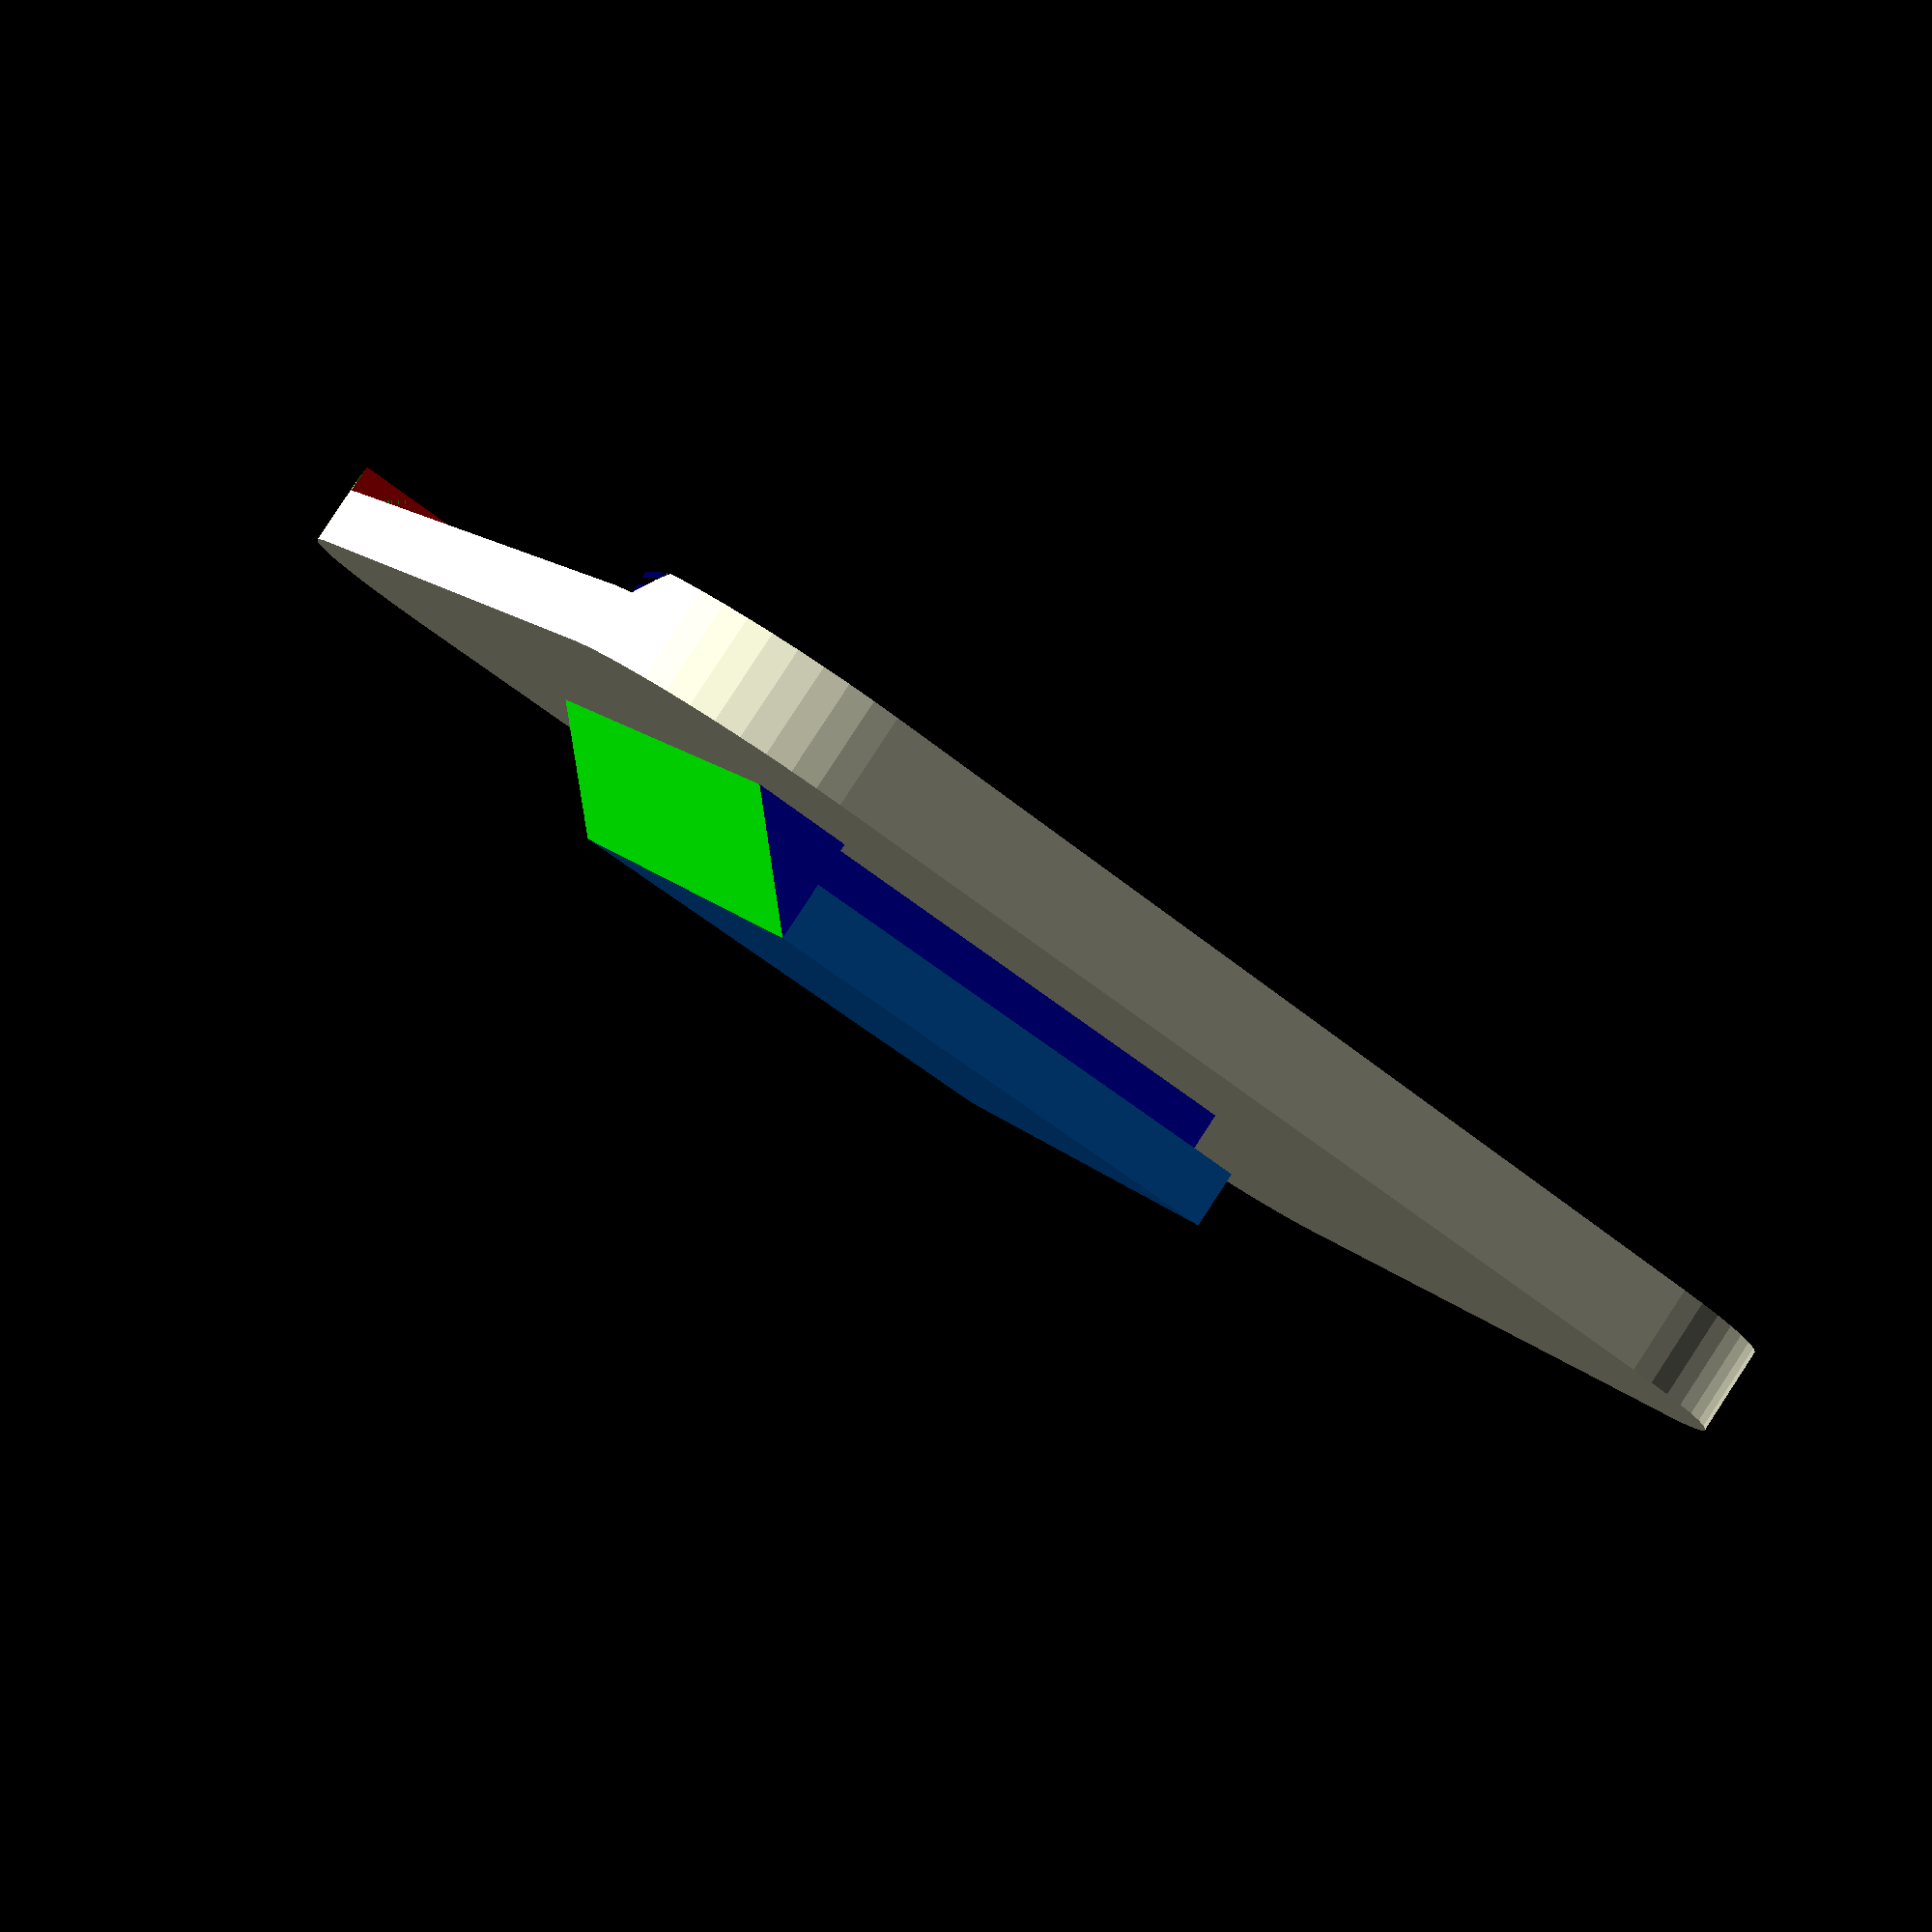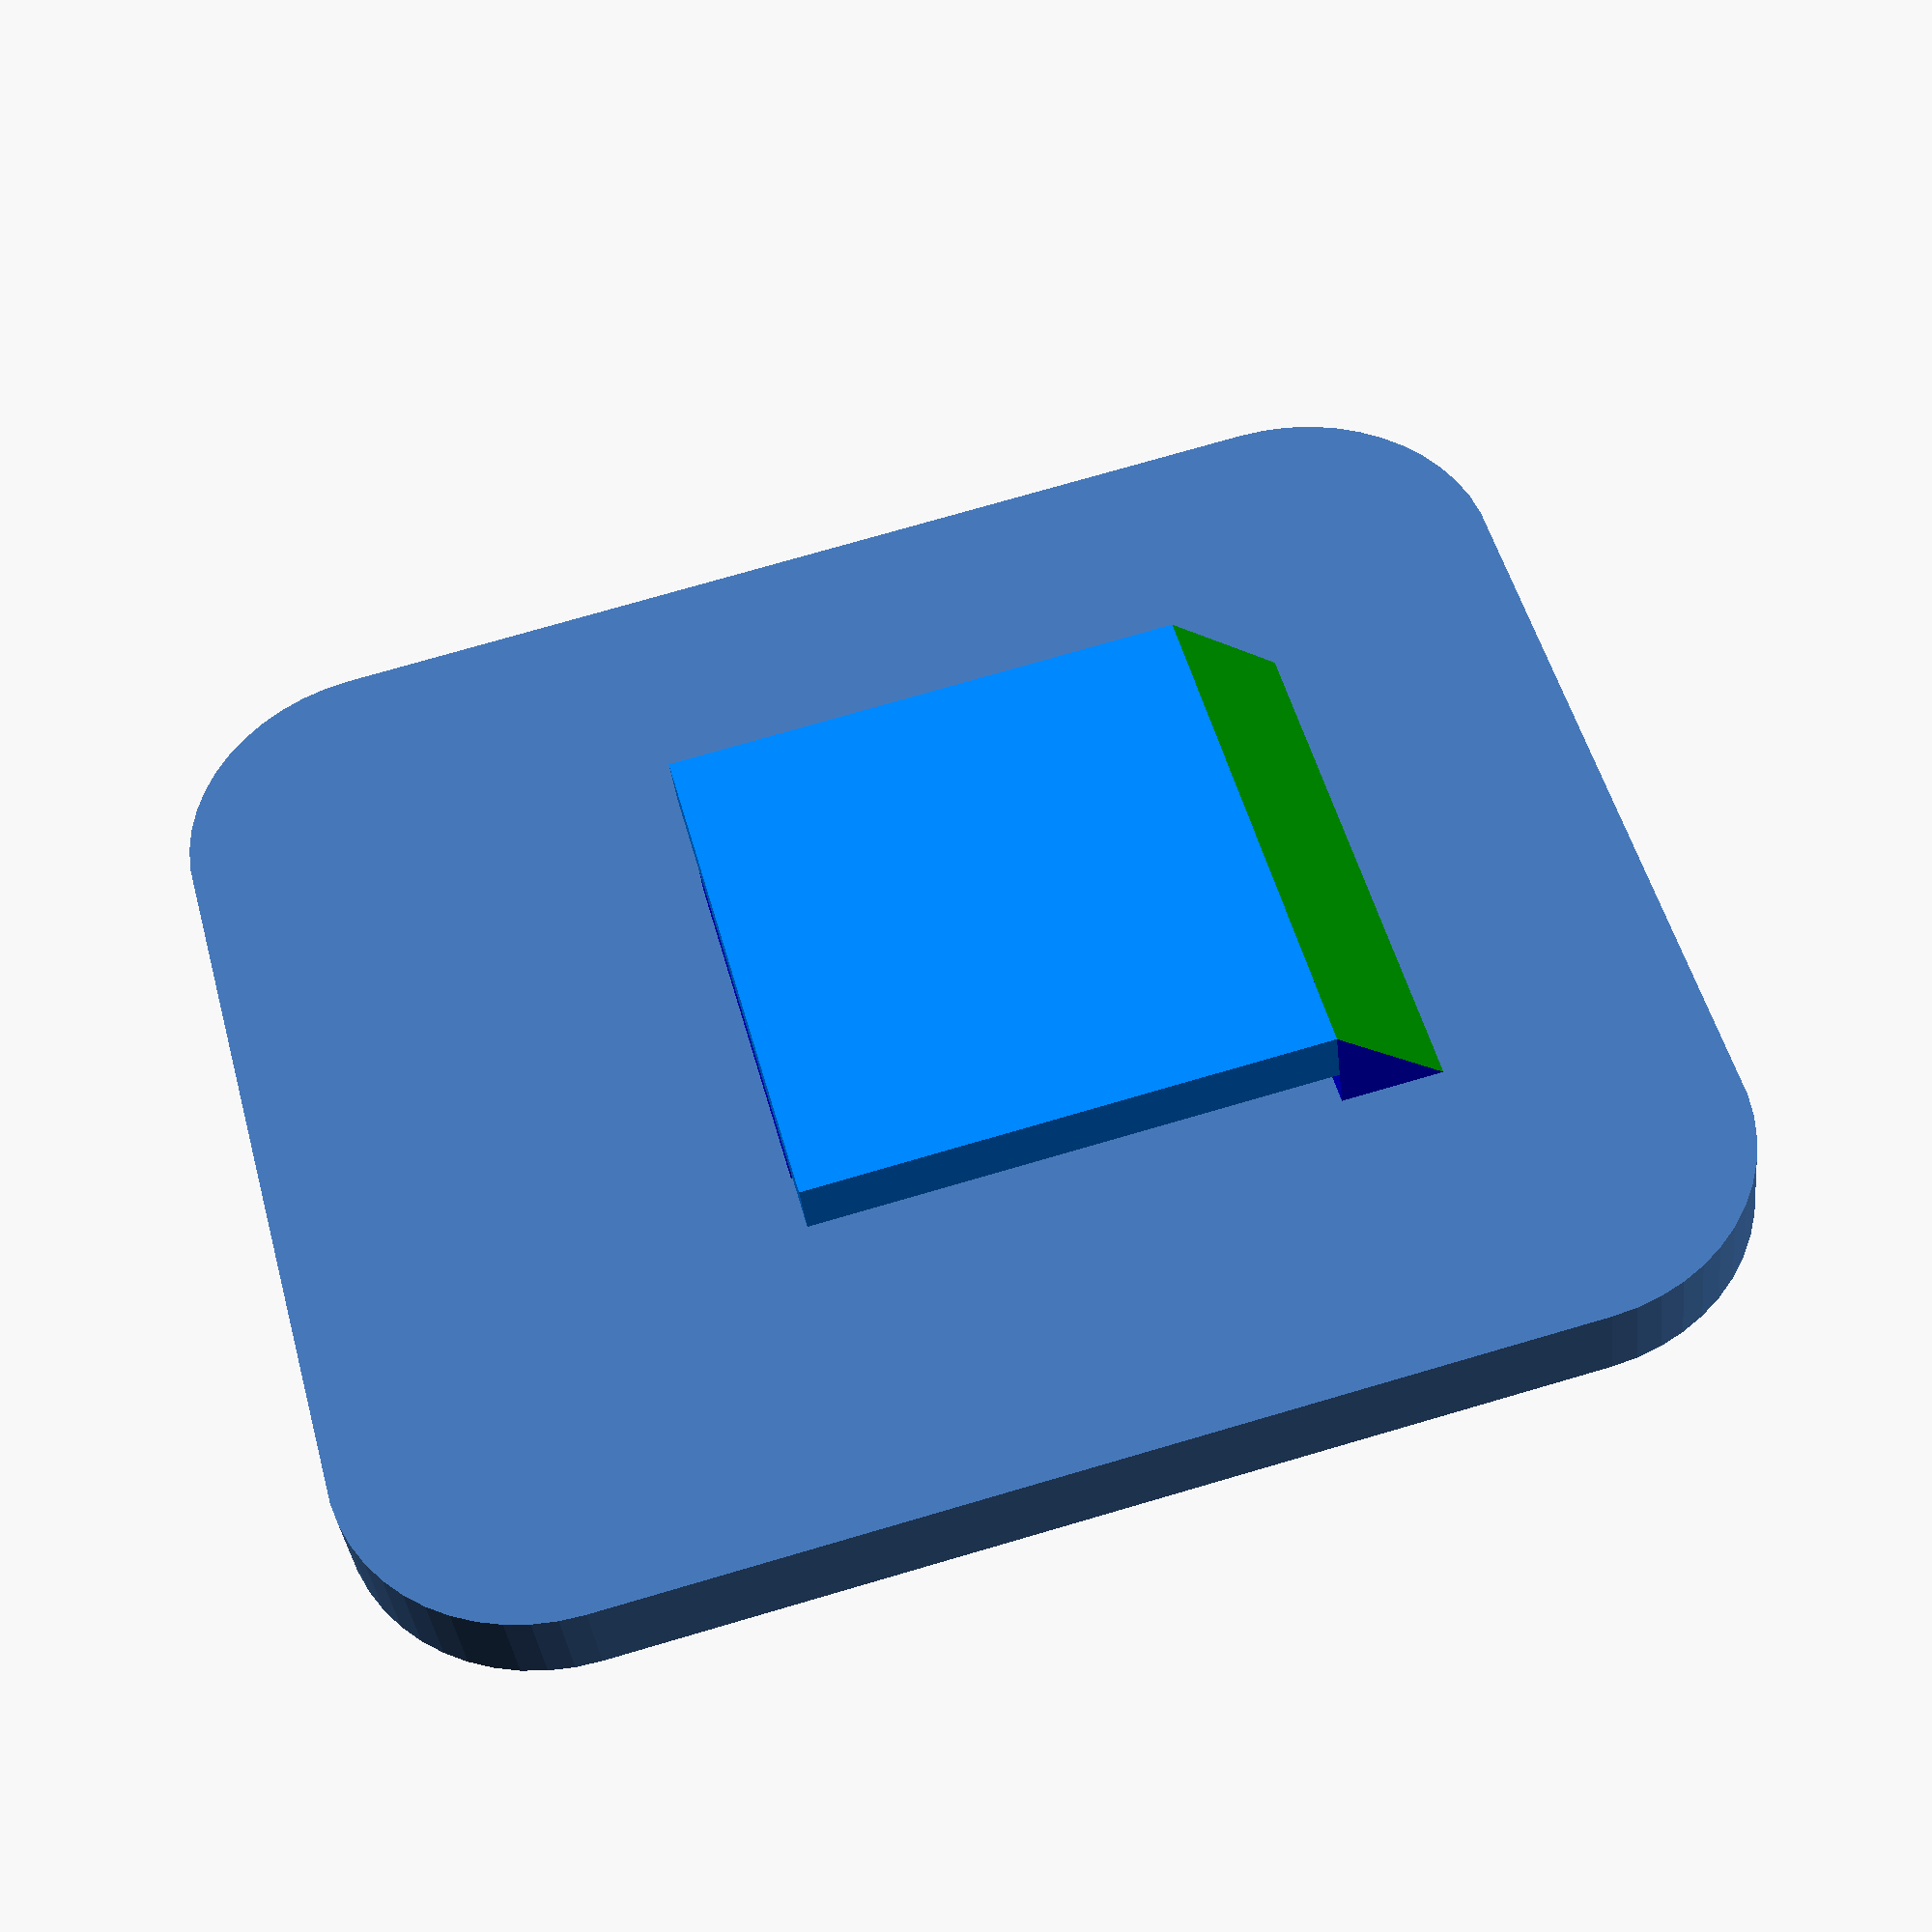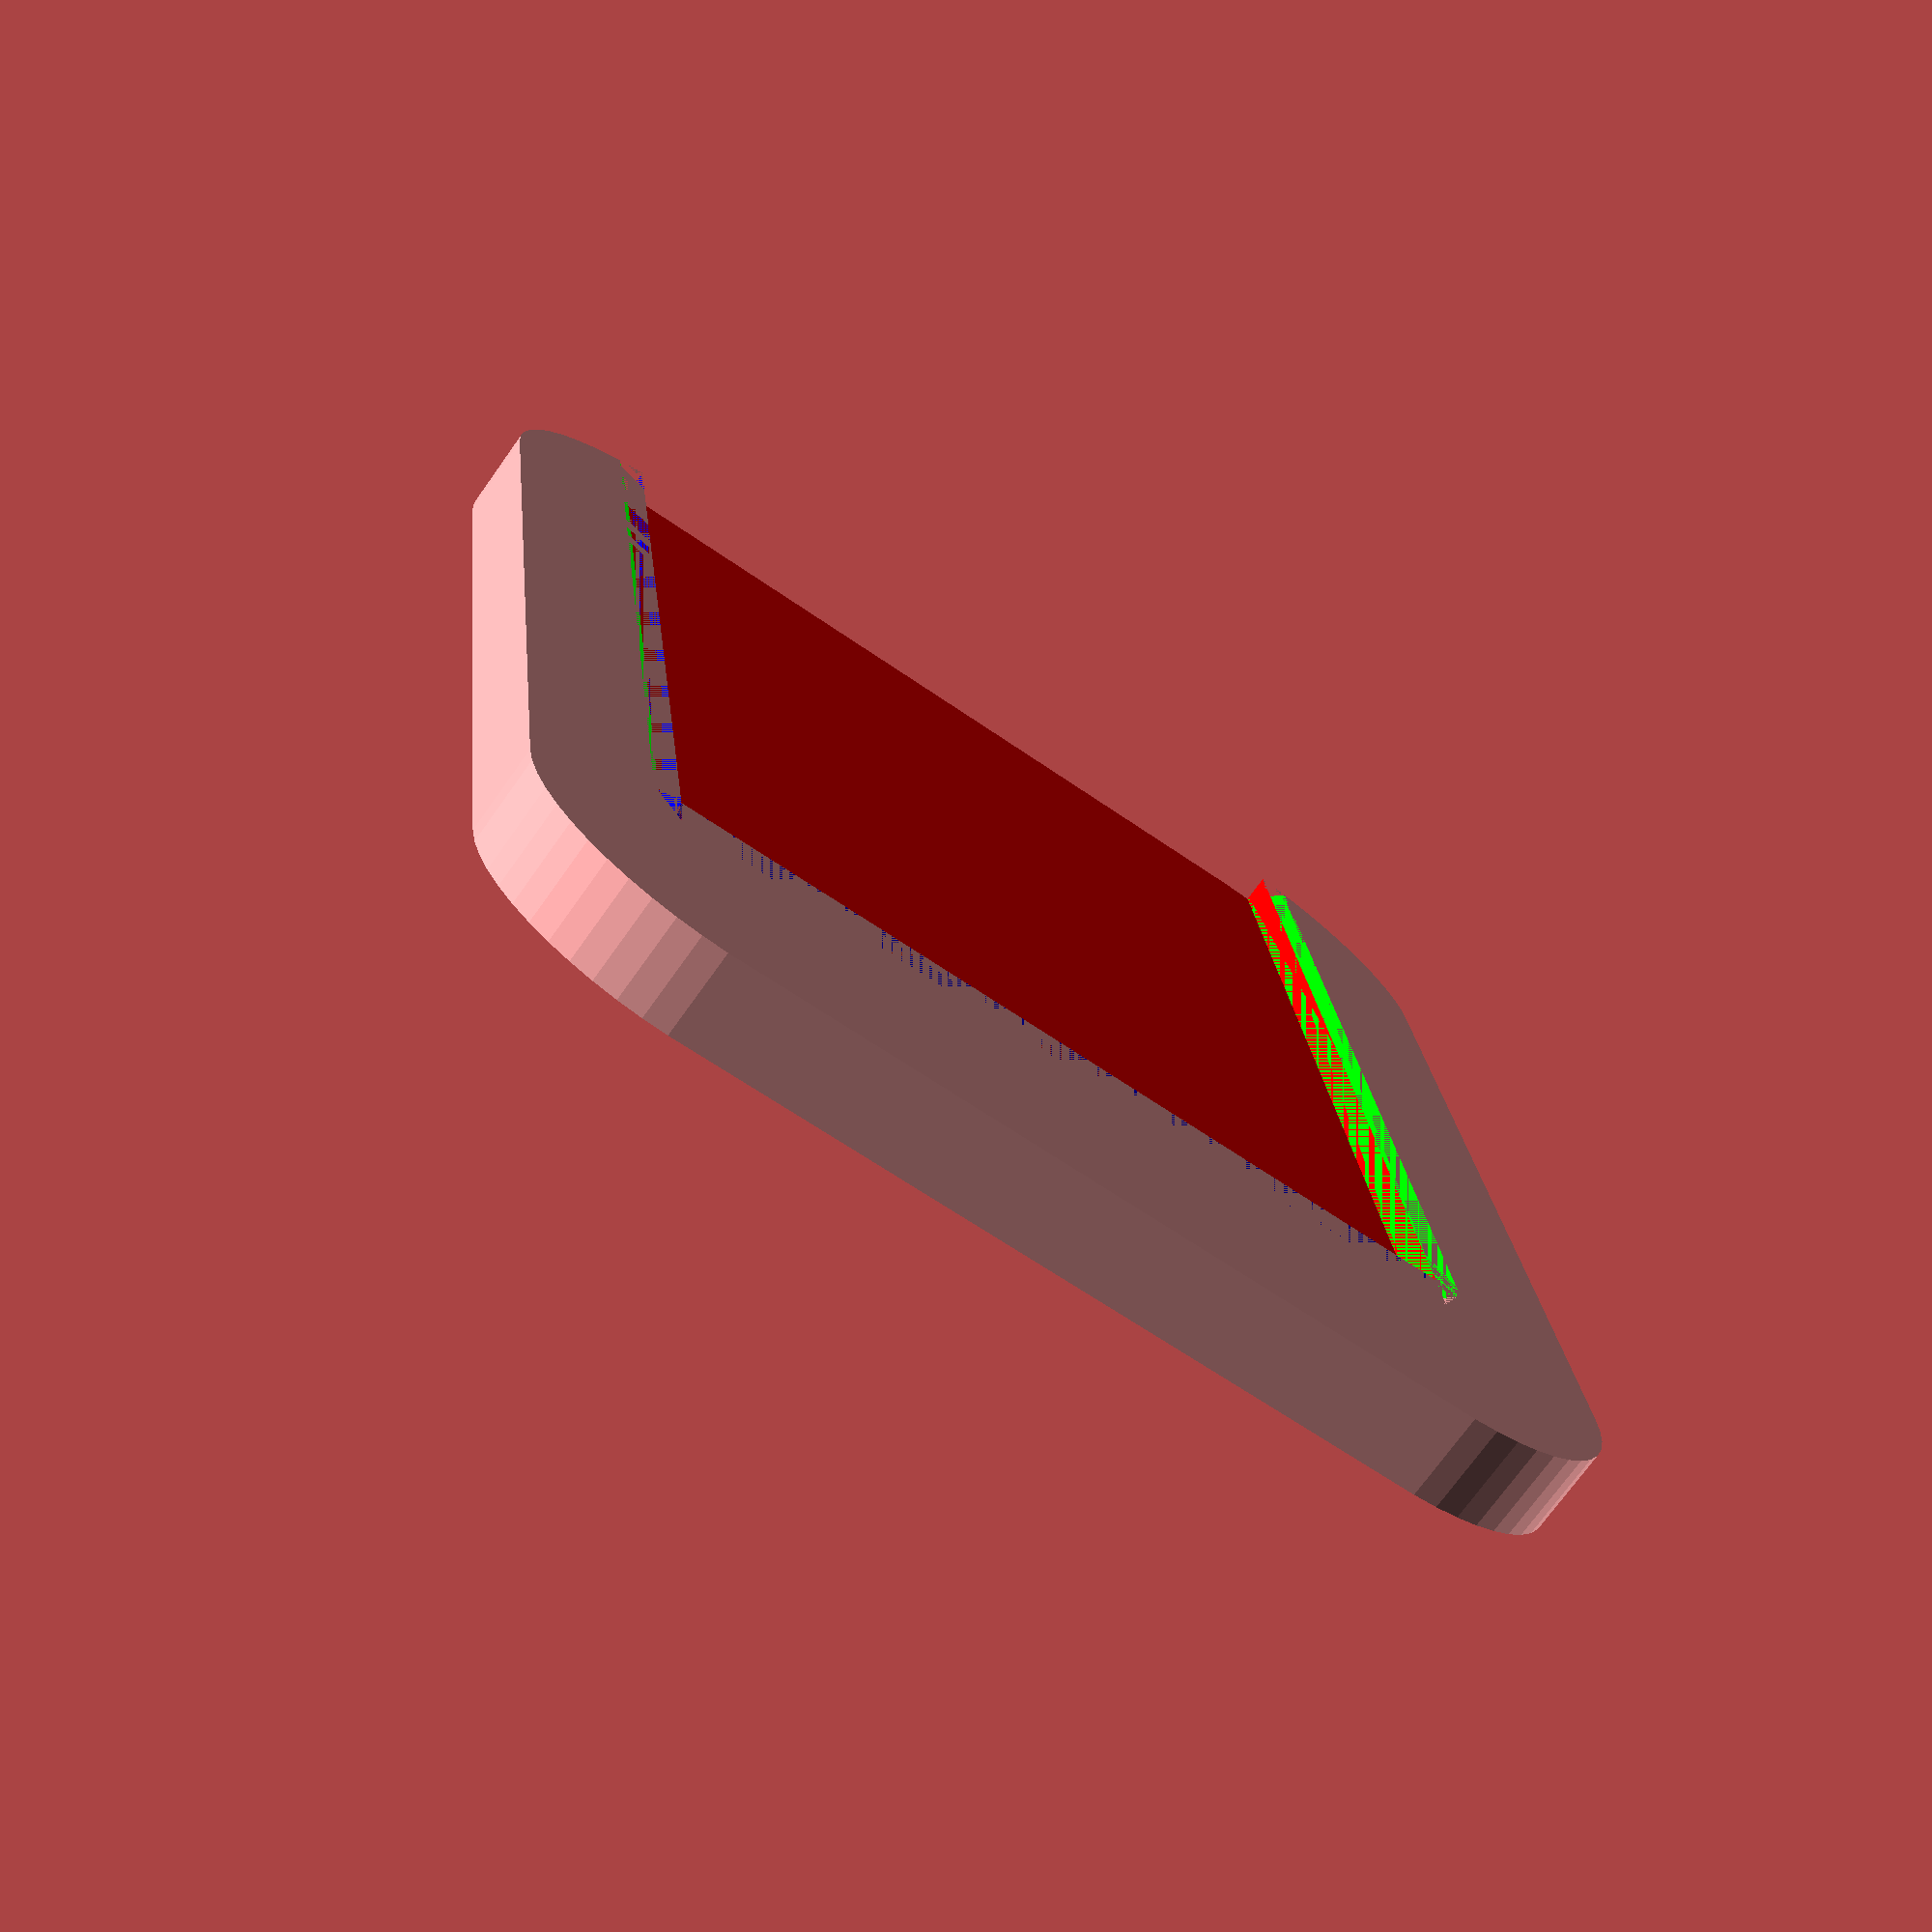
<openscad>
module cold_shoe_insert() {
    color([0,0.5,1])
    // per ISO 518:2006(E), page 3 - inner insert
    cube([18.6, 18, 2], center=true);

    translate([0,0,(2 + 1.5) / 2]) {
      color([0,0,1])
      // per ISO 518:2006(E), page 3 - between "teeth"
      cube([12.5, 18, 1.5], center=true);
    }
}


module chamfered_cube(dim, center_x=false) {
    x = dim[0]; y = dim[1]; z = dim[2];
    hyp = sqrt(pow(y, 2) + pow(z, 2));
    centering_vector = (center_x) ? [-x/2,0,0] : [0,0,0];

    translate(centering_vector) {
        difference() {
        color([0,0,1])
        cube(dim, center=false);
        
        color([0,1,0])
        translate([-0.5,0,0]) // to make sure the edges overlap
        translate([0,y,0])
        rotate([atan(y/z),0,0])
        
        // the +1 is to make sure the edges overlap
        cube([x + 1,y * z / hyp, hyp], center=false);
        }
    }
}


module pyramid_chamfered_corner(dim, inverse=false, points=false) {
    x = dim[0]; y = dim[1]; z = dim[2];
    
    p = [
        [0,0,0]
      , [x,0,0]
      , [0,y,0]
      , [x,y,0]
      , [0,0,z]
      , [0,y,z]
      , [x,y,z]
    ];

    f = [
         [0,3,2]
        ,[0,1,3]
        ,[0,4,1]
        ,[1,6,3]
        ,[1,4,6]
        ,[4,5,6]
        ,[2,6,5]
        ,[2,3,6]
        ,[2,5,4]
        ,[0,2,4]
    ];
 
    if (inverse) {
        difference() {
            cube(dim);
            polyhedron(points=p, faces=f);
        }
    }
    else {
        polyhedron(points=p, faces=f);
    }

    module showPoints(v) {
        for (i = [0: len(v)-1]) {
            translate(v[i]) color("red") 
            text(str(i), font = "Courier New", size=1.5);
             
        }
    }
    if (points)
    {
        showPoints(p);
    }
}


module tentacle_sync_e_velcro_mount(table_height, table_margin, velcro_pad_length_margin, velcro_dip, minkowski_cylinder_r, velcro_pad_width_margin, velcrop_pad_dip_offset=[0,0,0]) {
    // TOOD: can I guard against it?
    // minkowski_cylinder_r is up to 21 for whatever reason, then it degrades into a full circle

    // per official website
    tentacle_width = 38;
    tentacle_length = 50;
    
    // as stated by Tentcle support staff when asked on May 28, 2022
    inbuilt_velcro_pad_width = 20;
    inbuilt_velcro_pad_length = 29.5;

    // self-measured, but I've already asked Tentacle
    locking_connector_dip = 5;
    
    // TODO: this cannot be really parametrized yet
    locking_connector_dip_margin = 2;
    experimental_additonal_dip_maring_width = 2.5;
    
    // derived
    // *******
    velcro_pad_dip_width = inbuilt_velcro_pad_width + velcro_pad_width_margin;
    velcro_pad_dip_length = inbuilt_velcro_pad_length + velcro_pad_length_margin;

    translate([0,0, table_height / 2]) {
        difference() {
            $fn=50;
            minkowski() {
                difference() {
                    coef = table_margin - 2 * minkowski_cylinder_r;
                    cube([tentacle_width + coef, tentacle_length + coef, table_height / 2], center = true);
                    
                    // TODO: figure out why there has to be this shitty -1 and the y axis
                    color([0,1,0])
                    translate([0,(tentacle_width + coef) / 2 + (locking_connector_dip + locking_connector_dip_margin) / 2 - 1 + experimental_additonal_dip_maring_width,0])
                    
                    cube([tentacle_width + coef, locking_connector_dip + locking_connector_dip_margin, table_height / 2], center=true);
                }
                
                color([0,1,0])
                cylinder(r=minkowski_cylinder_r,h=table_height / 2, center = true);
            }
            
            translate(velcrop_pad_dip_offset) {
                color([1,0,0])
                translate([0,0,table_height / 2])
                // the 2x compsensates for centering and it's easier to wrok with that way
                // TODO: name those parameters and use them in the chamfer
                cube([velcro_pad_dip_width, velcro_pad_dip_length, 2 * velcro_dip], center = true);

                translate([0,0,table_height / 2 + 0]) {
                    // y=z for the angle to be 45
                    // 1.81y=z for the angle to be 45/2 since tan(45/2) ~ 0.55
                    // TODO: why +1? o.0
                    translate([0,-velcro_pad_dip_length / 2, 0])
                    rotate([180,0,0])
                    chamfered_cube([velcro_pad_dip_width, velcro_dip / 0.55, velcro_dip], center_x=true);
                }

                // bottom
                translate([0,0,table_height / 2 + 0]) {
                    // y=z for the angle to be 45
                    translate([0,+velcro_pad_dip_length / 2, 0])
                    rotate([270,0,0])
                    chamfered_cube([velcro_pad_dip_width, velcro_dip, velcro_dip / 0.55], center_x=true);
                }

                // right
                translate([0,0,table_height / 2 + 0]) {
                    // y=z for the angle to be 45
                    translate([-velcro_pad_dip_width / 2 , 0, 0])
                    rotate([270,0,90])
                    chamfered_cube([velcro_pad_dip_length, velcro_dip, velcro_dip], center_x=true);
                }

                // left
                translate([0,0,table_height / 2 + 0]) {
                    // y=z for the angle to be 45
                    translate([velcro_pad_dip_width / 2 , 0, 0])
                    rotate([180,0,90])
                    chamfered_cube([velcro_pad_dip_length, velcro_dip, velcro_dip], center_x=true);
                }

                // left-top corner
                translate([velcro_pad_dip_width / 2, -velcro_pad_dip_length / 2 - 1.81, , (table_height - 2) / 2])
                rotate([0,0,180])
                translate([-velcro_dip,-velcro_dip / 0.55,0])
                pyramid_chamfered_corner([velcro_dip, velcro_dip / 0.55, velcro_dip], inverse=true);

                // right-top corner
                translate([-velcro_pad_dip_width / 2, -velcro_pad_dip_length / 2 - 1.81, (table_height - 2) / 2])
                rotate([-90,-90,-90])
                translate([0,-velcro_dip / 0.55,-velcro_dip])
                pyramid_chamfered_corner([velcro_dip, velcro_dip / 0.55, velcro_dip], inverse=true);
            } // velcro dip translation end
        }
    }
}


rotate([-90,0,0]) // to eliminate manual error when slicing
{
    cold_shoe_insert();
    cold_shoe_over_0_height = (2 / 2) + 1.5;

    translate([0,18 / 2, cold_shoe_over_0_height])
    rotate([270,0,0])
    chamfered_cube([18.6,2 + 1.5,2 + 1.5], center_x=true);

    translate([0,0,cold_shoe_over_0_height]) {
        // prototype 5
        // MANU - "fine" without adhesion
        // label as mark 5

        // prototype 6
        // MANUFACTURING EXPERIMENT - "normal" with adhesion
        // speeds up the printing to 32 minutes, so yet another ~50%
        // tweaking settings like printing speed, infill, doesn't affect printing speed
        // label as mark 6
        
        // prototype 7
        // MANUFACTURING EXPERIMENT - print with supports off 
        // TODO: if fails - redesign the bottom so that supports and sanding is not needed
        // label as mark 7
     
        tentacle_sync_e_velcro_mount(table_height=3, table_margin=2, velcro_pad_width_margin=9, velcro_pad_length_margin=6 + 2.5, velcro_dip=1, minkowski_cylinder_r=7, velcrop_pad_dip_offset=[0,sqrt(2) + 2.5,0]);
    }
}
</openscad>
<views>
elev=50.1 azim=305.8 roll=227.5 proj=p view=solid
elev=285.1 azim=157.8 roll=73.7 proj=p view=solid
elev=158.4 azim=215.6 roll=185.4 proj=p view=wireframe
</views>
